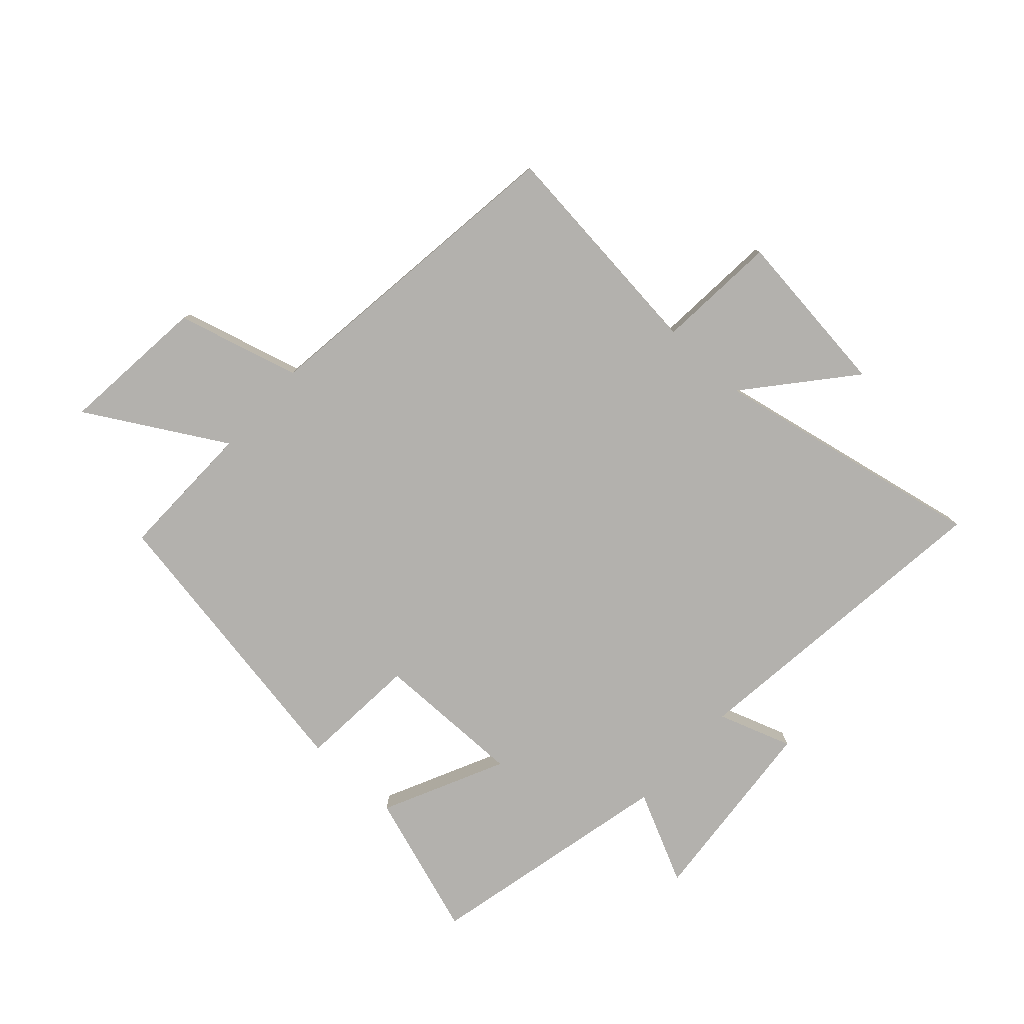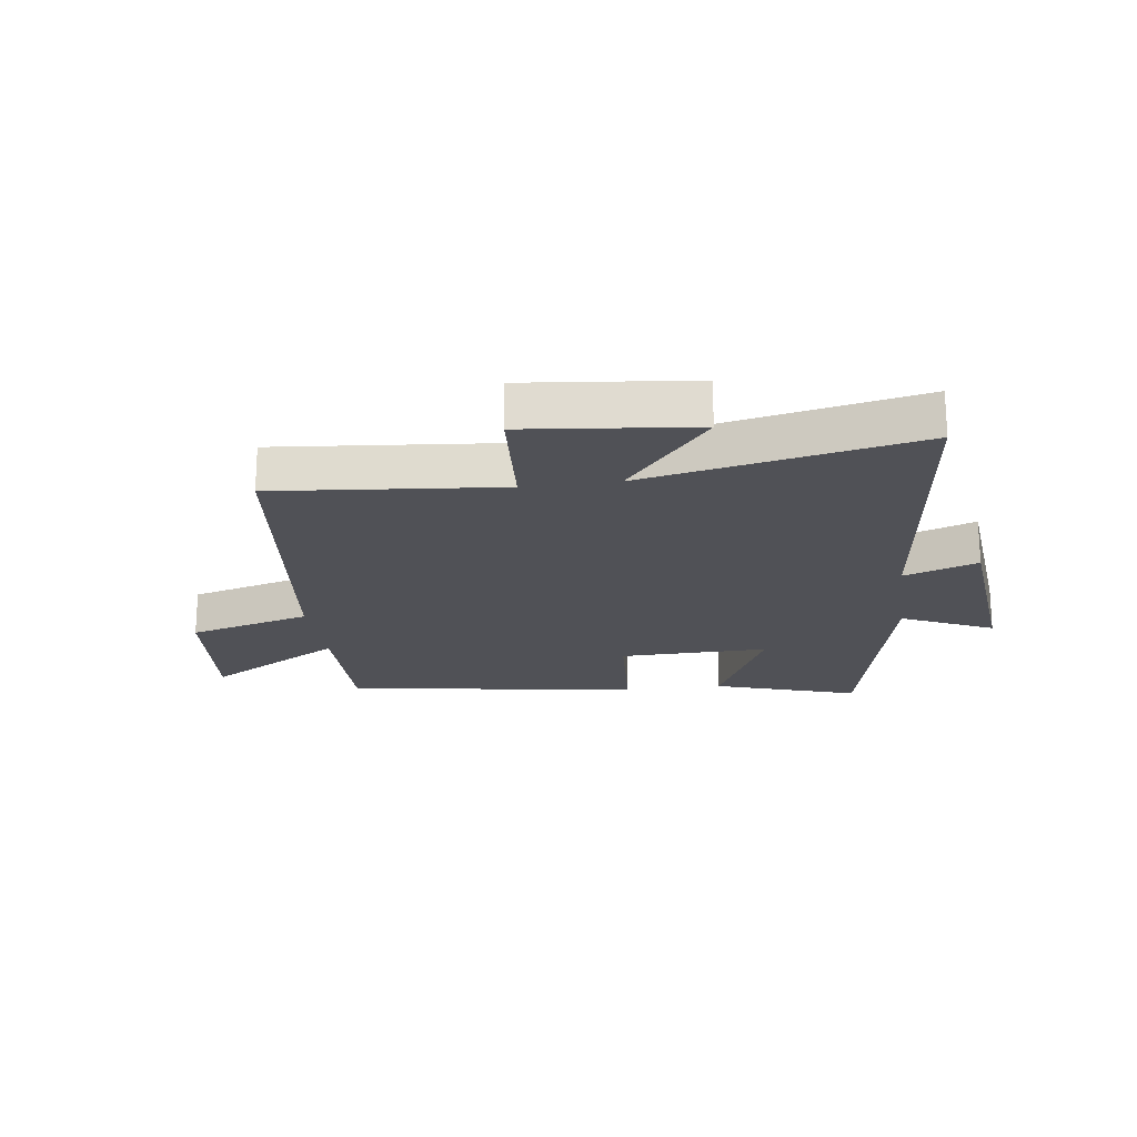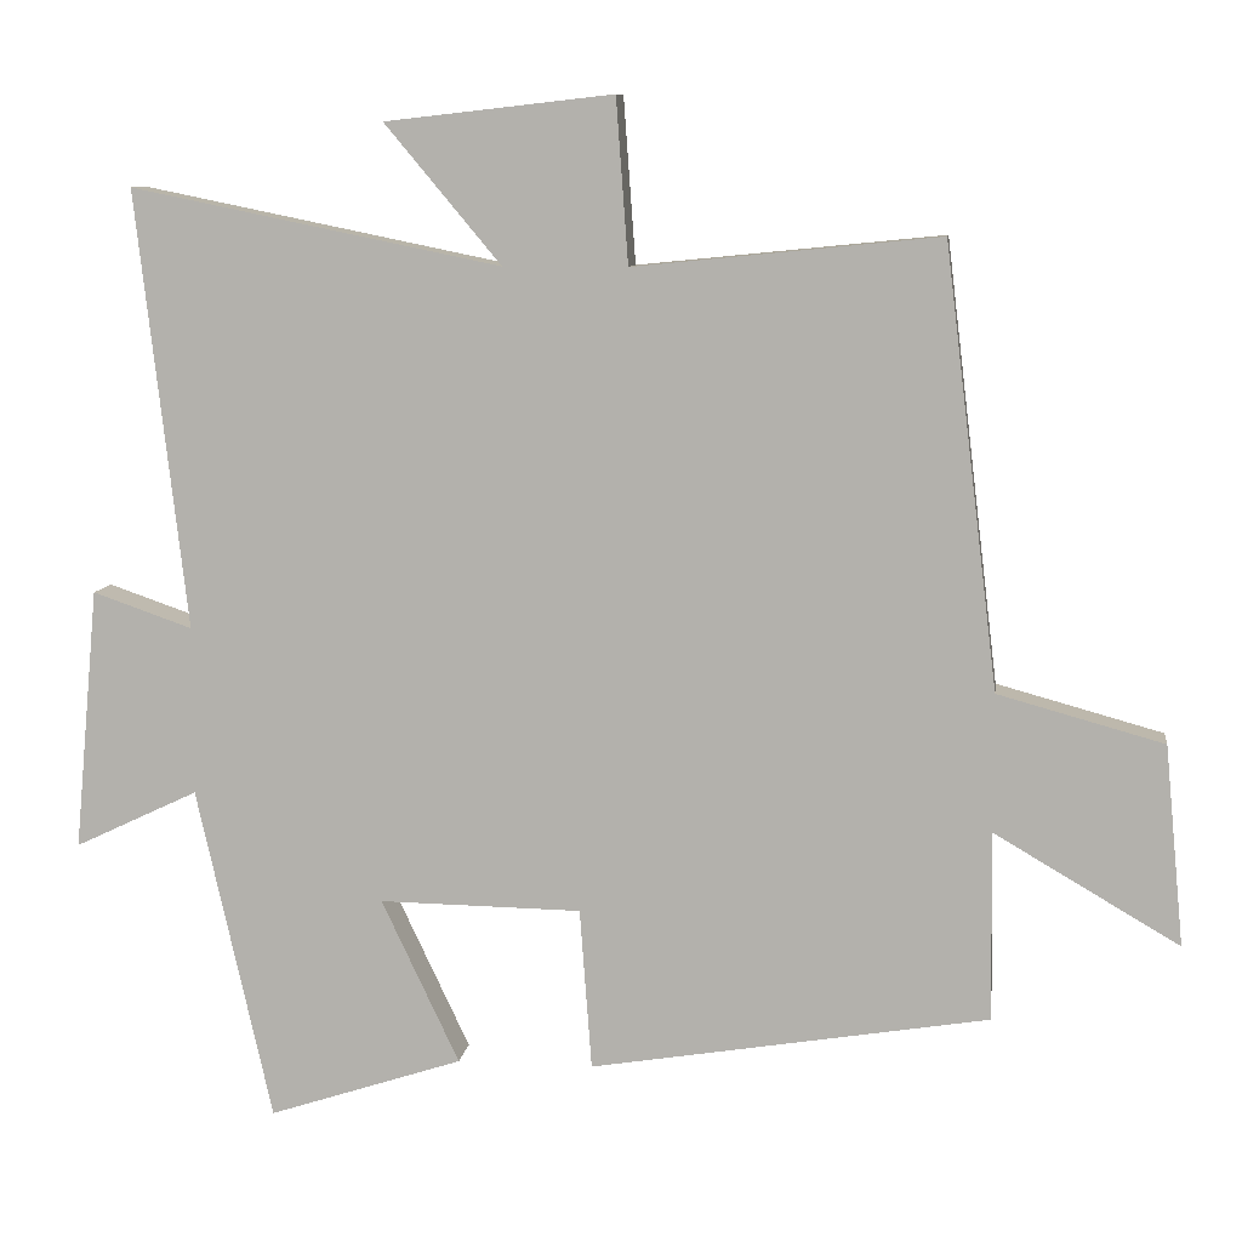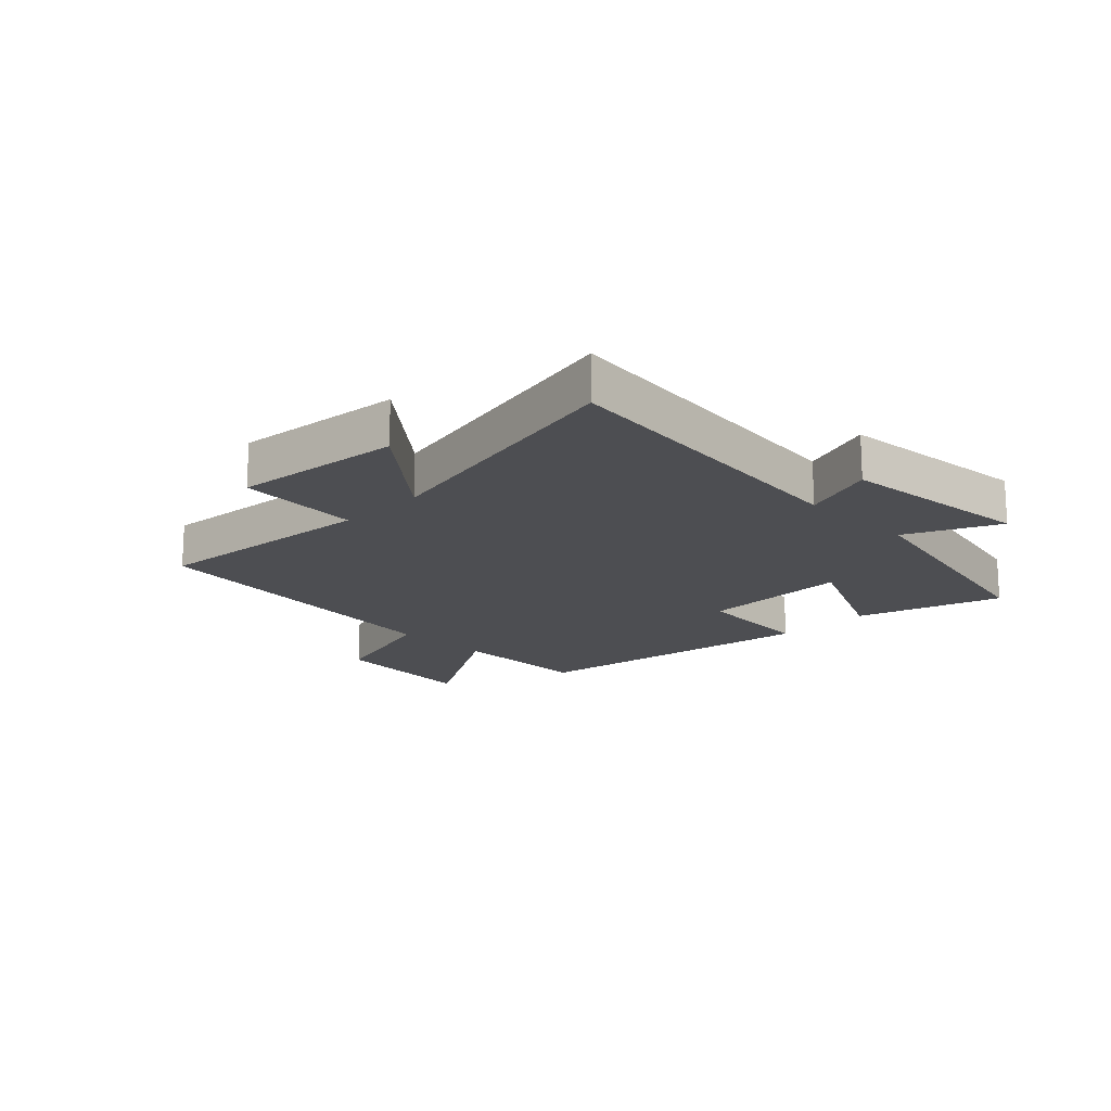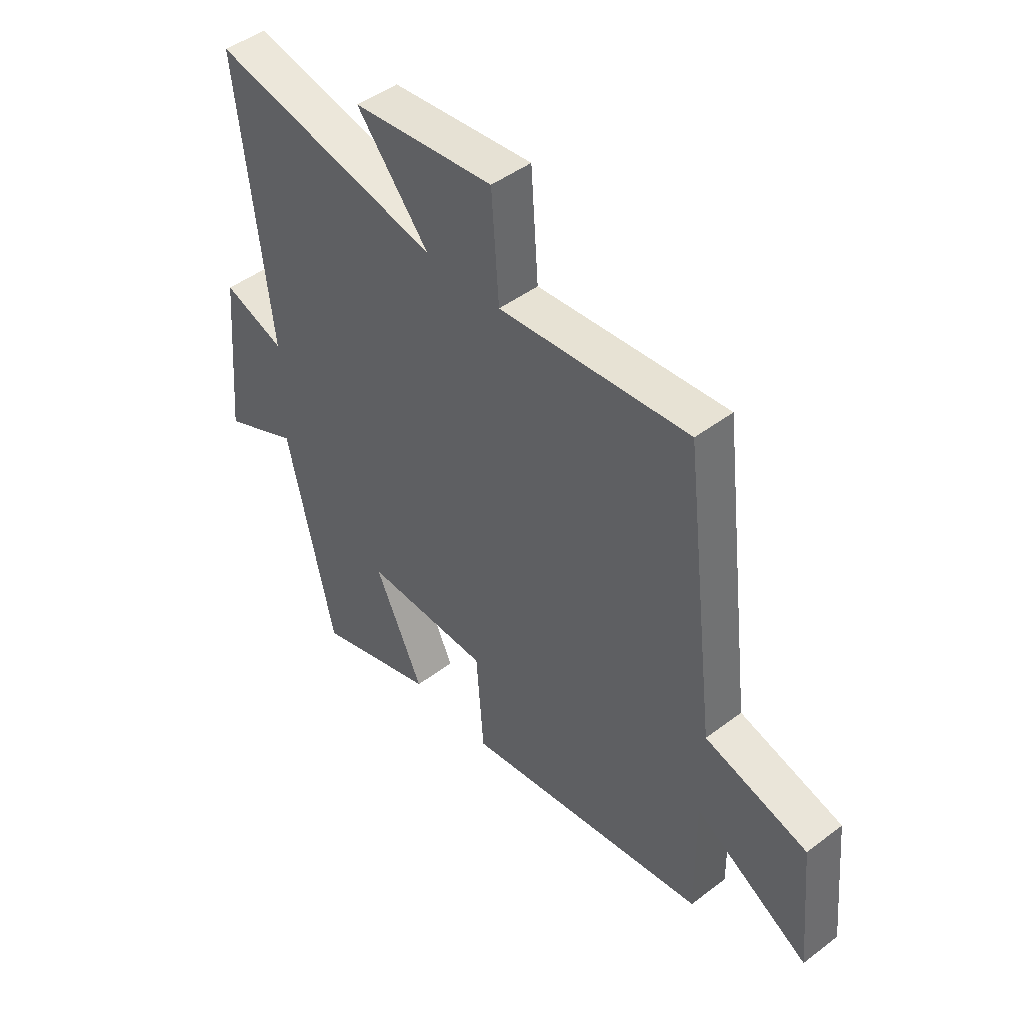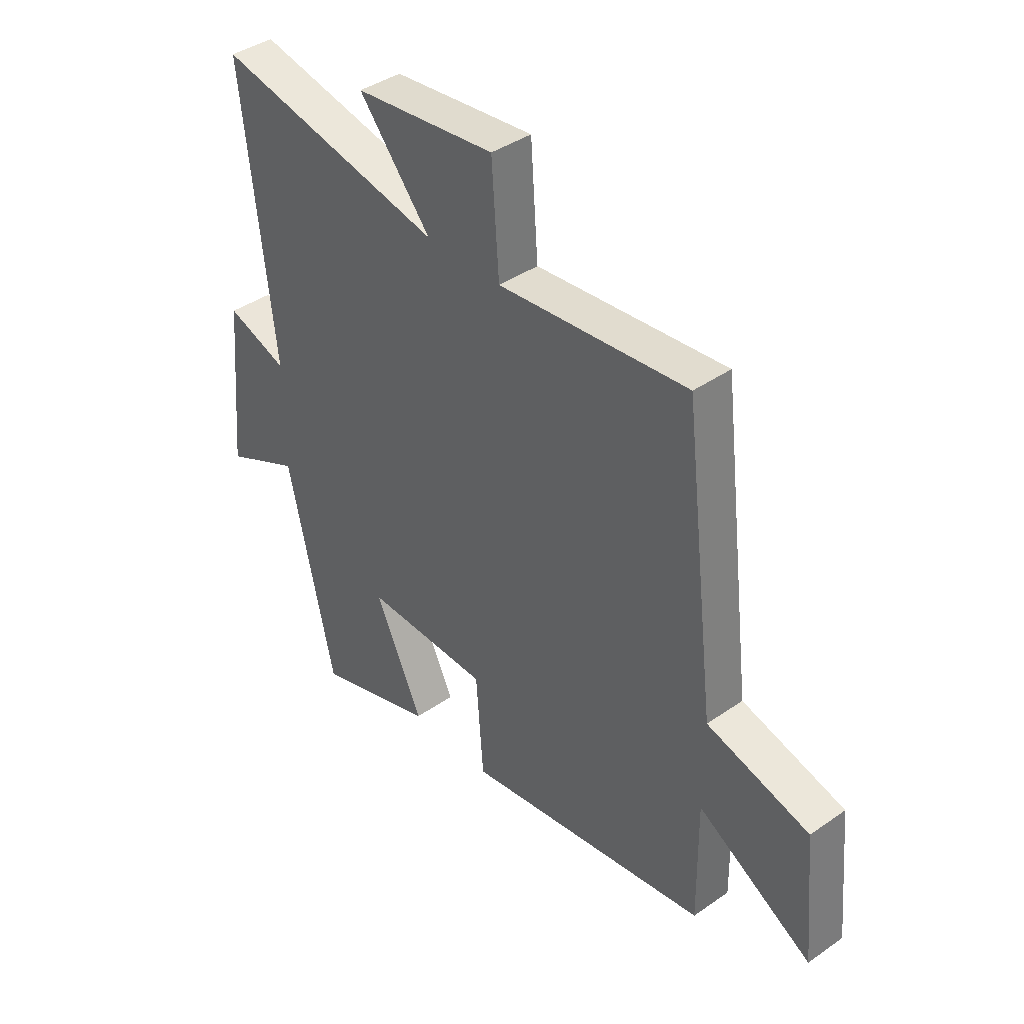
<metadata>
{"format":"obj","ext":"obj","renderer":"f3d","projection":"perspective","resolution":1024,"background":"white","views":[{"elev":-79.3,"azim":-42.6,"up":"+Y"},{"elev":-20.5,"azim":8.0,"up":"+Y"},{"elev":9.0,"azim":-172.4,"up":"+Z"},{"elev":-17.1,"azim":45.2,"up":"+Y"},{"elev":46.4,"azim":-130.8,"up":"+Z"},{"elev":40.2,"azim":-130.6,"up":"+Z"}]}
</metadata>
<code>
v -0.503 0.07 -0.419
v -0.5 0.07 -0.183
v -0.731 0.07 -0.318
v -0.707 0.07 -0.068
v -0.5 0.07 -0.011
v -0.433 0.07 0.538
v -0.052 0.07 0.5
v -0.037 0.07 0.705
v 0.247 0.07 0.673
v 0.102 0.07 0.5
v 0.563 0.07 0.594
v 0.5 0.07 0.048
v 0.624 0.07 0.091
v 0.654 0.07 -0.235
v 0.5 0.07 -0.162
v 0.406 0.07 -0.579
v 0.164 0.07 -0.5
v 0.261 0.07 -0.295
v 0.009 0.07 -0.299
v -0.006 0.07 -0.5
v -0.503 0 -0.419
v -0.5 0 -0.183
v -0.731 0 -0.318
v -0.707 0 -0.068
v -0.5 0 -0.011
v -0.433 0 0.538
v -0.052 0 0.5
v -0.037 0 0.705
v 0.247 0 0.673
v 0.102 0 0.5
v 0.563 0 0.594
v 0.5 0 0.048
v 0.624 0 0.091
v 0.654 0 -0.235
v 0.5 0 -0.162
v 0.406 0 -0.579
v 0.164 0 -0.5
v 0.261 0 -0.295
v 0.009 0 -0.299
v -0.006 0 -0.5
f 19 20 1 2
f 18 19 2
f 15 16 17 18
f 15 18 2
f 12 13 14 15
f 12 15 2
f 10 11 12 2
f 7 8 9 10
f 7 10 2 3
f 5 6 7
f 5 7 3
f 3 4 5
f 22 21 40 39
f 22 39 38
f 38 37 36 35
f 22 38 35
f 35 34 33 32
f 22 35 32
f 22 32 31 30
f 30 29 28 27
f 23 22 30 27
f 27 26 25
f 23 27 25
f 25 24 23
f 1 21 22 2
f 2 22 23 3
f 3 23 24 4
f 4 24 25 5
f 5 25 26 6
f 6 26 27 7
f 7 27 28 8
f 8 28 29 9
f 9 29 30 10
f 10 30 31 11
f 11 31 32 12
f 12 32 33 13
f 13 33 34 14
f 14 34 35 15
f 15 35 36 16
f 16 36 37 17
f 17 37 38 18
f 18 38 39 19
f 19 39 40 20
f 20 40 21 1

</code>
